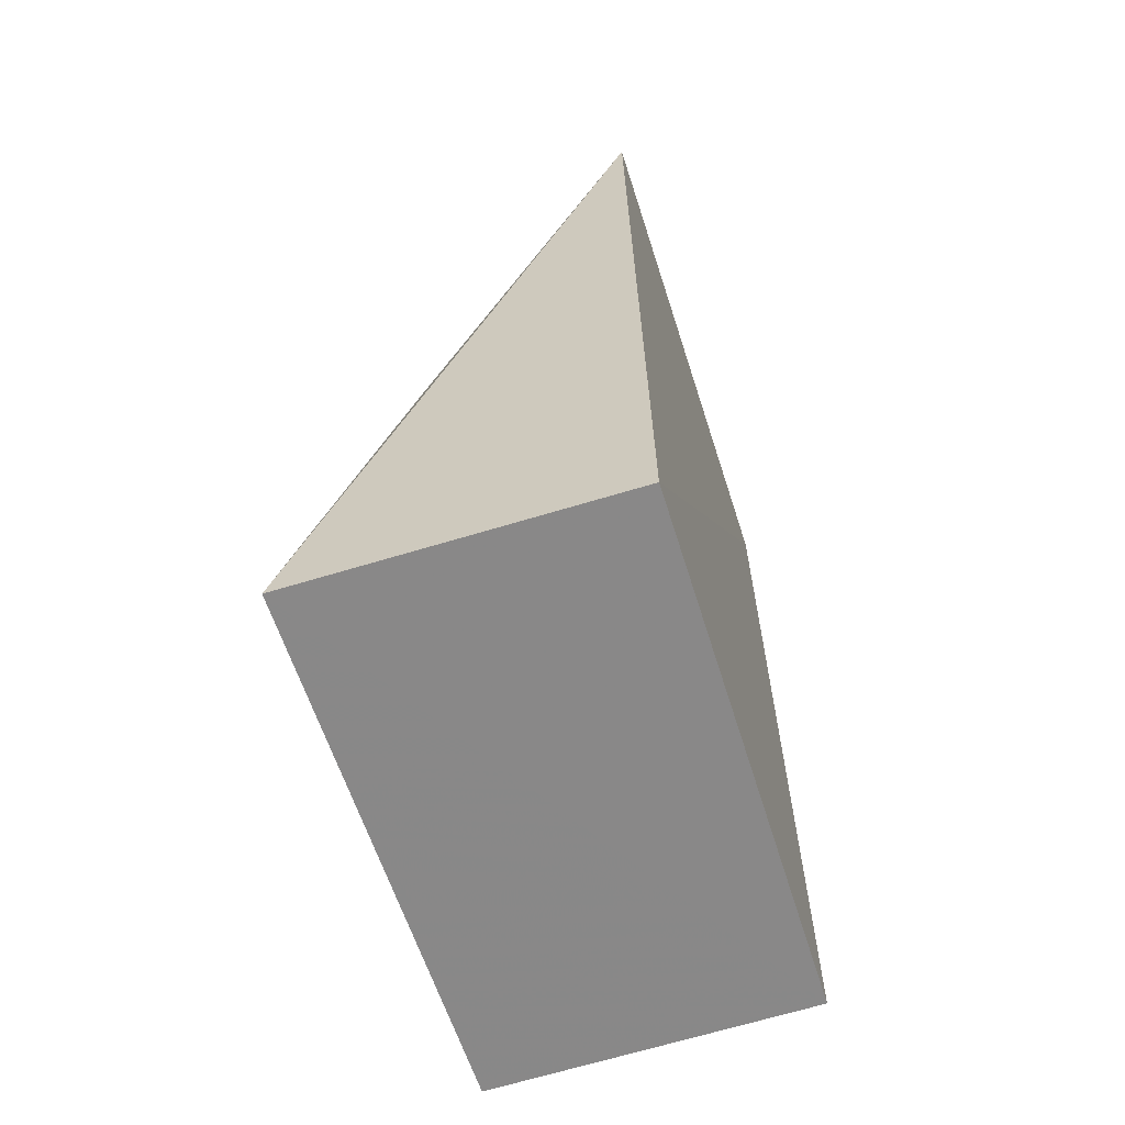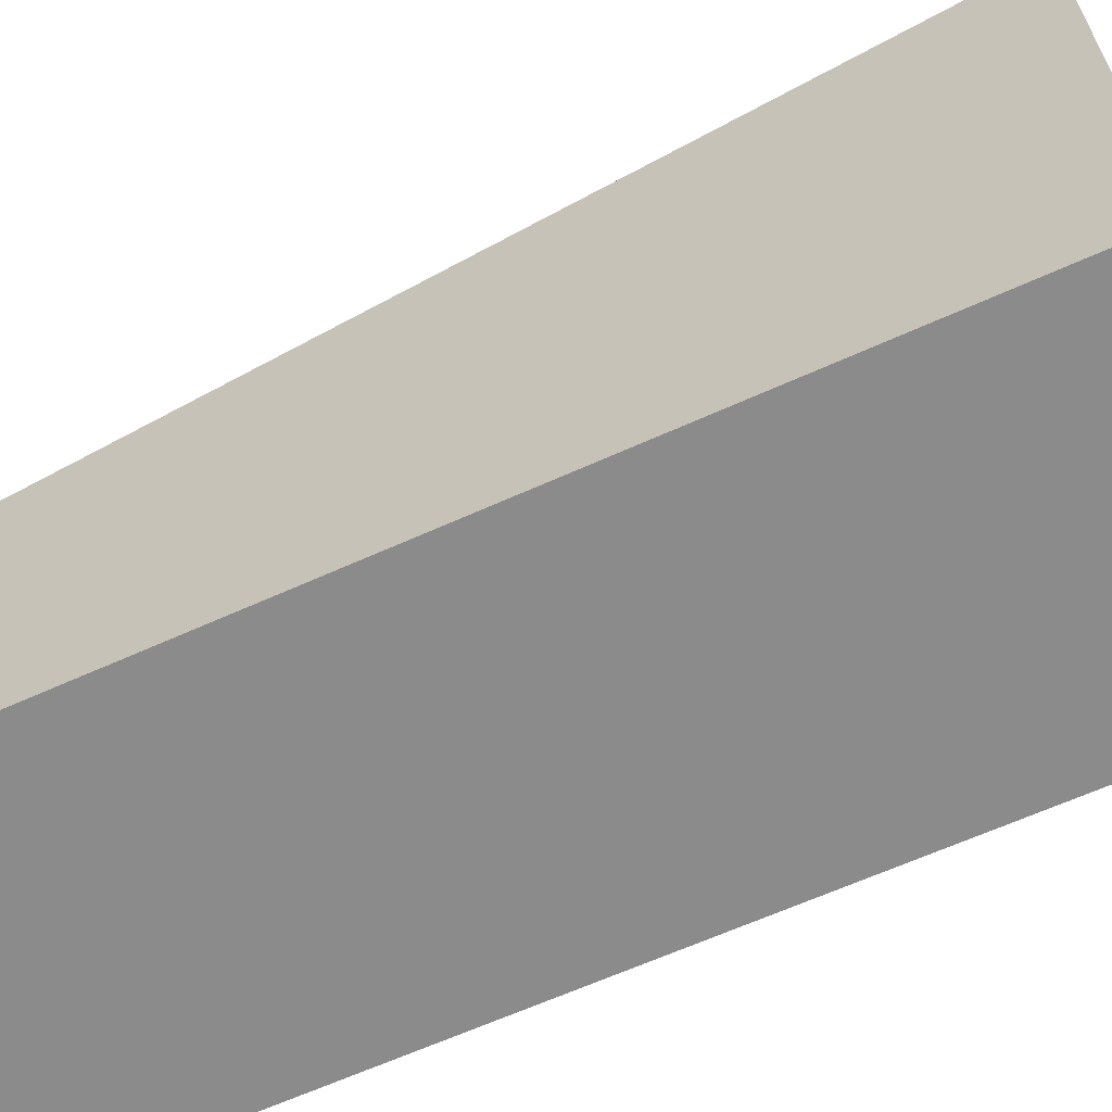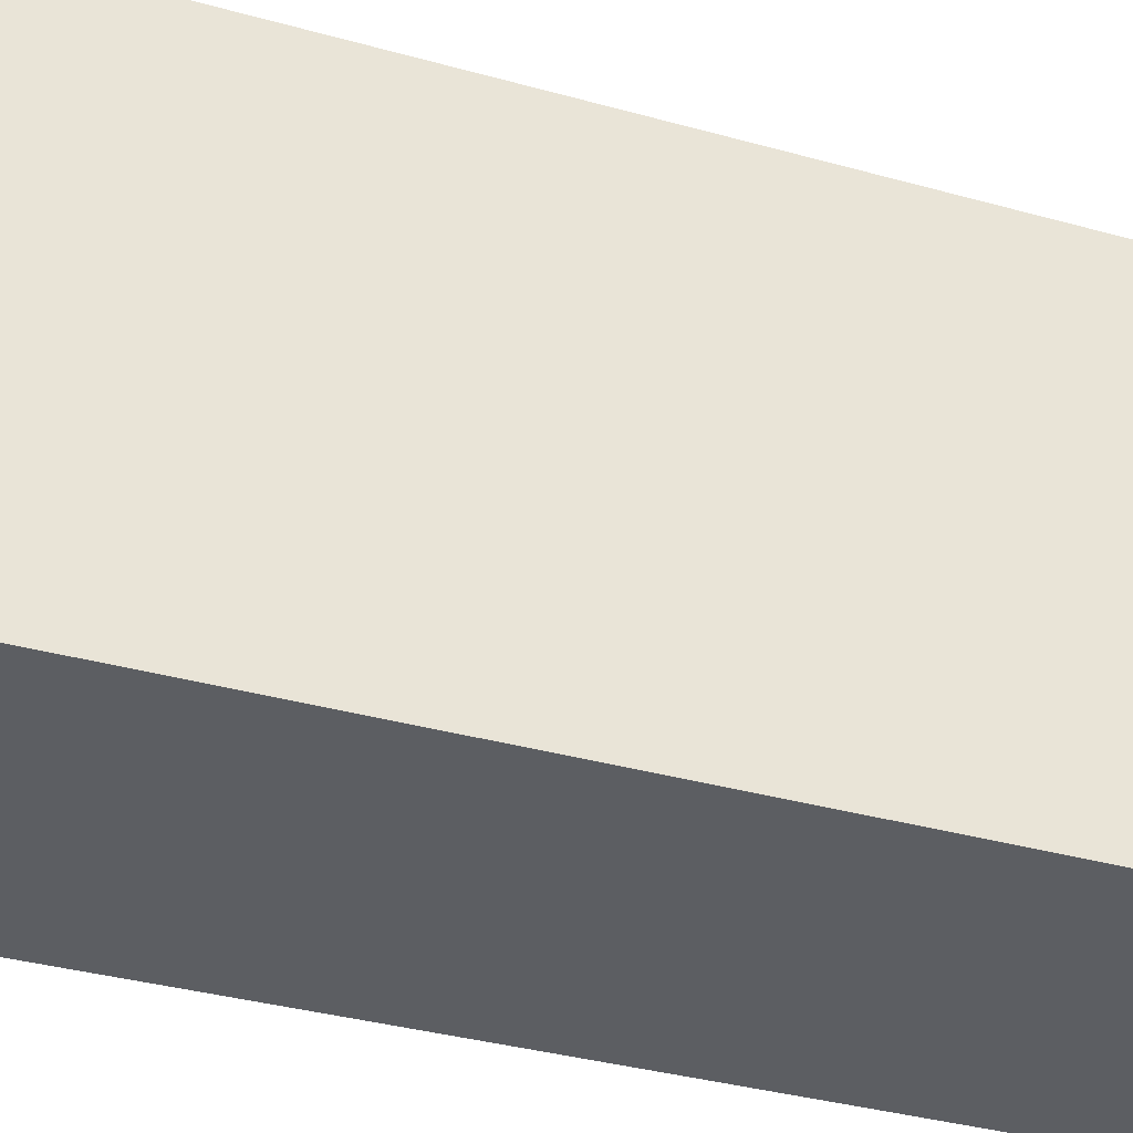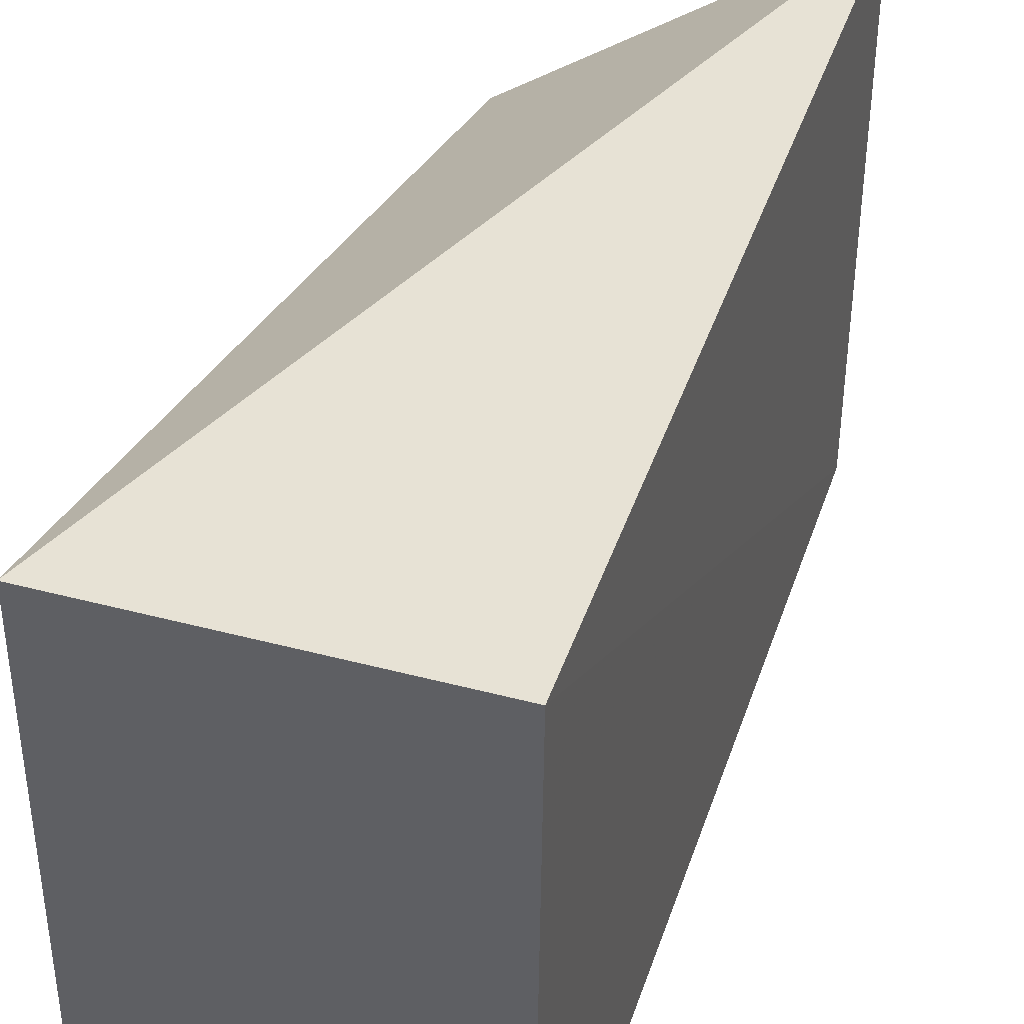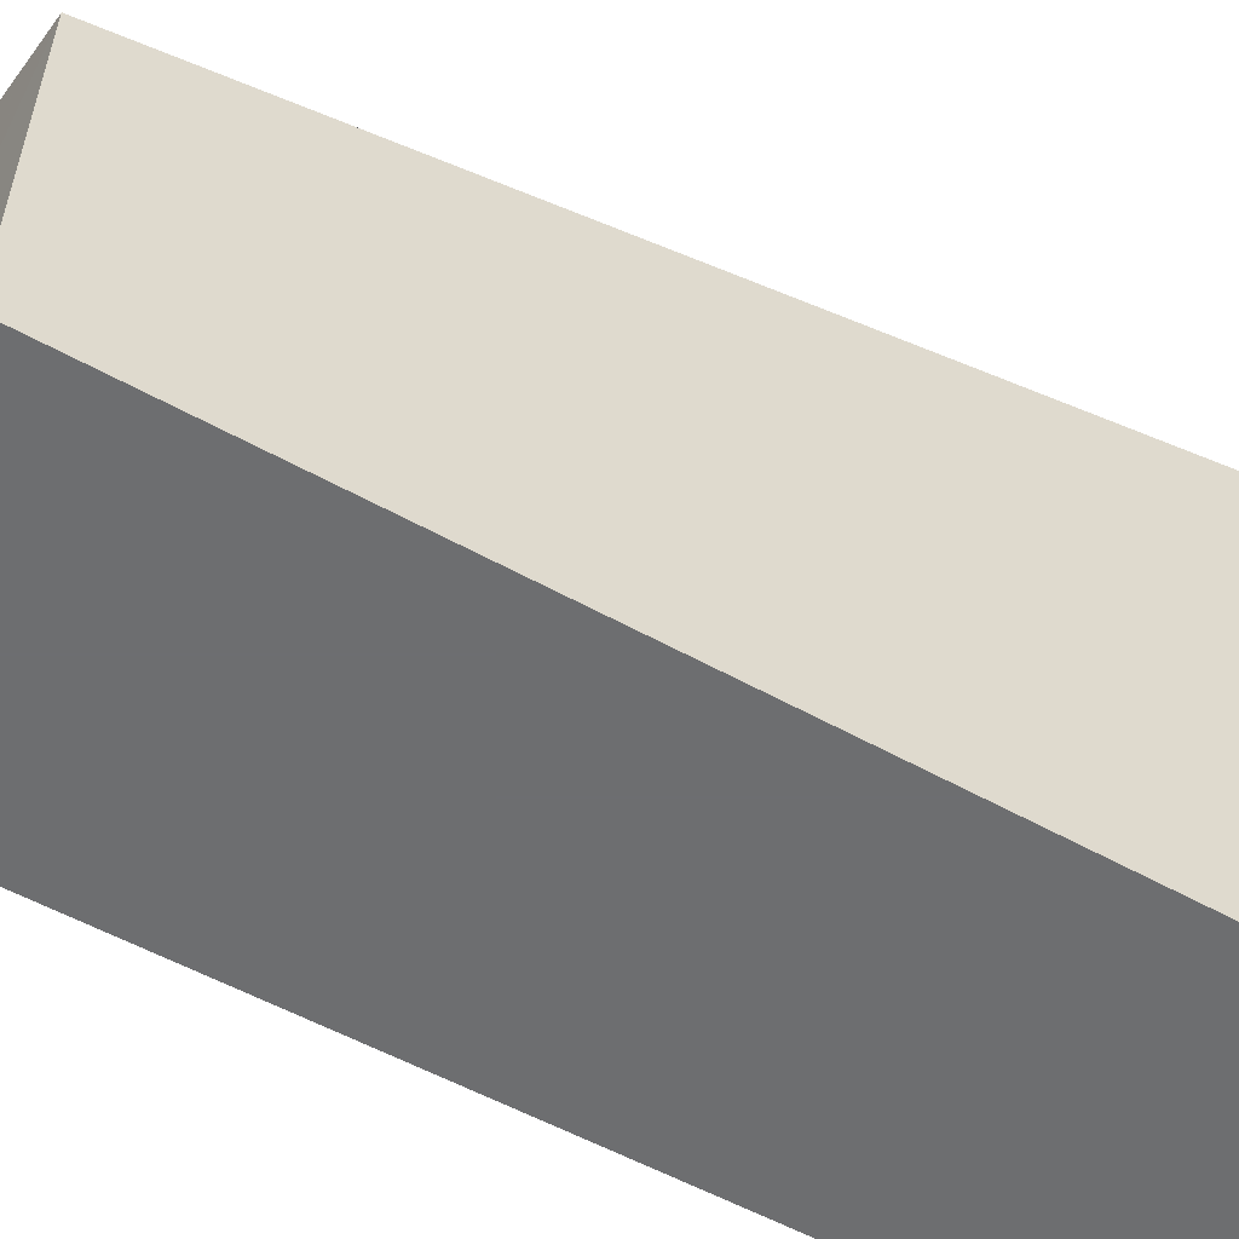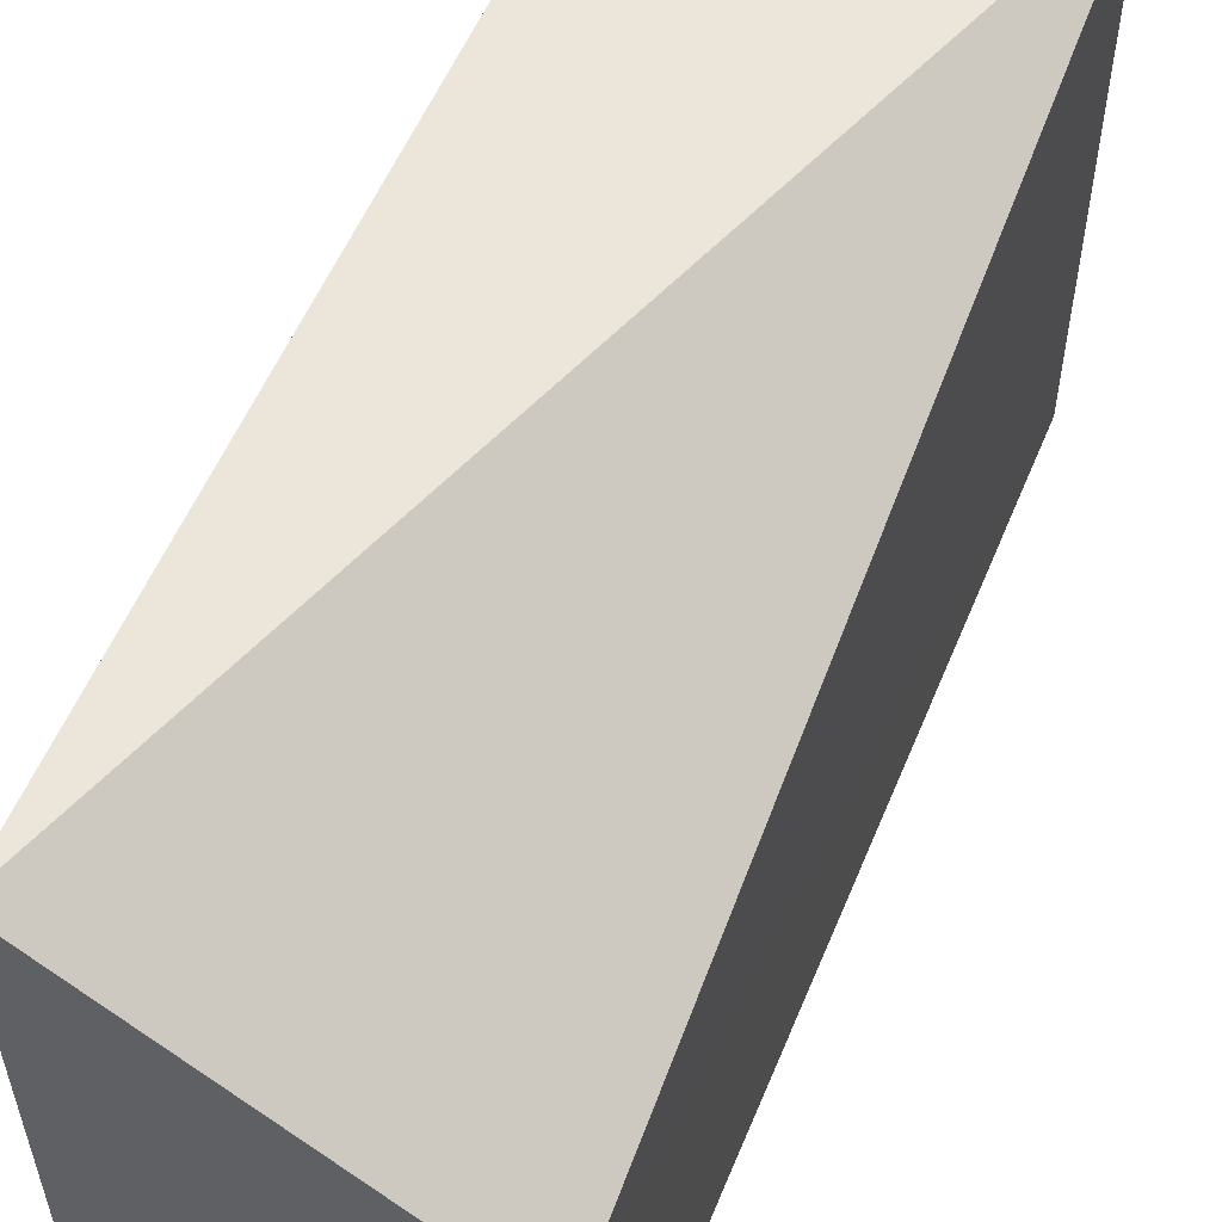
<metadata>
{"format":"obj","ext":"obj","renderer":"f3d","projection":"perspective","resolution":1024,"background":"white","views":[{"elev":-63.2,"azim":-161.9,"up":"+Z"},{"elev":-63.9,"azim":114.6,"up":"+Y"},{"elev":-38.2,"azim":-109.2,"up":"+Y"},{"elev":39.4,"azim":-162.4,"up":"+Y"},{"elev":-54.3,"azim":59.2,"up":"+Y"},{"elev":55.4,"azim":22.3,"up":"+Y"}]}
</metadata>
<code>
v 0.002117 0.01408 0.09848
v 0.002117 0.002382 0.09848
v 0.002117 0.002382 0.06533
v -0.00981 0.02166 0.06524
v -0.009668 0.02187 0.09842
v -0.009584 0.002382 0.09848
v 0.002075 0.02183 0.06523
v -0.009584 0.002382 0.06533
f 1 2 3
f 6 3 2
f 6 5 4
f 6 2 1
f 6 1 5
f 7 1 3
f 7 5 1
f 7 4 5
f 8 6 4
f 8 3 6
f 8 7 3
f 8 4 7

</code>
